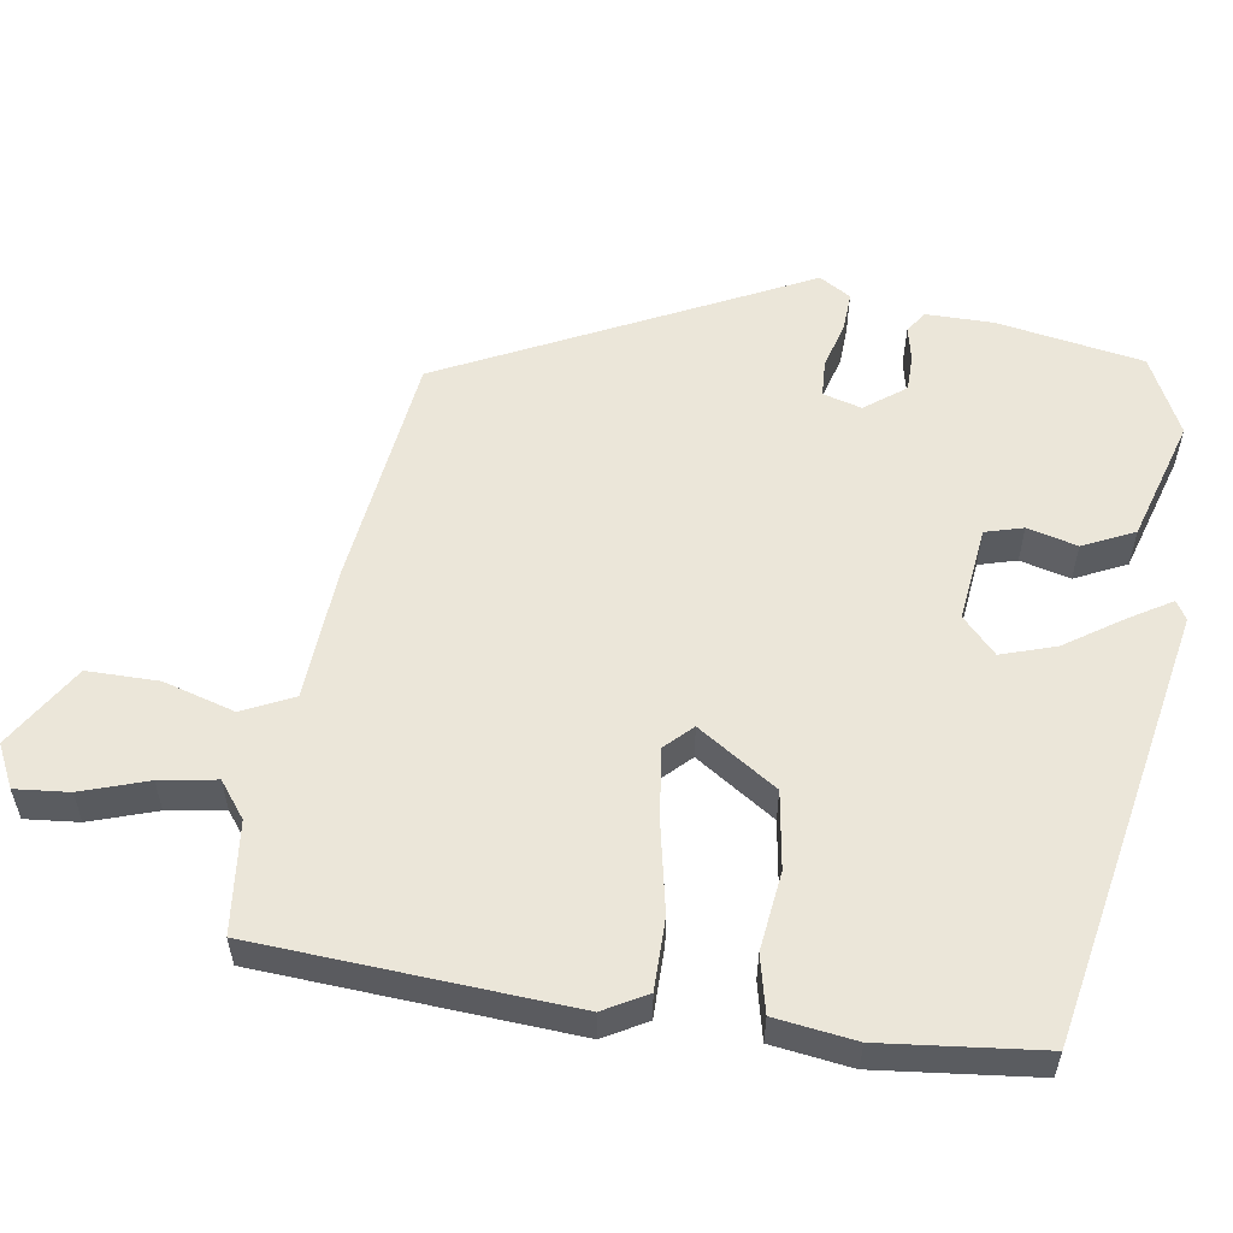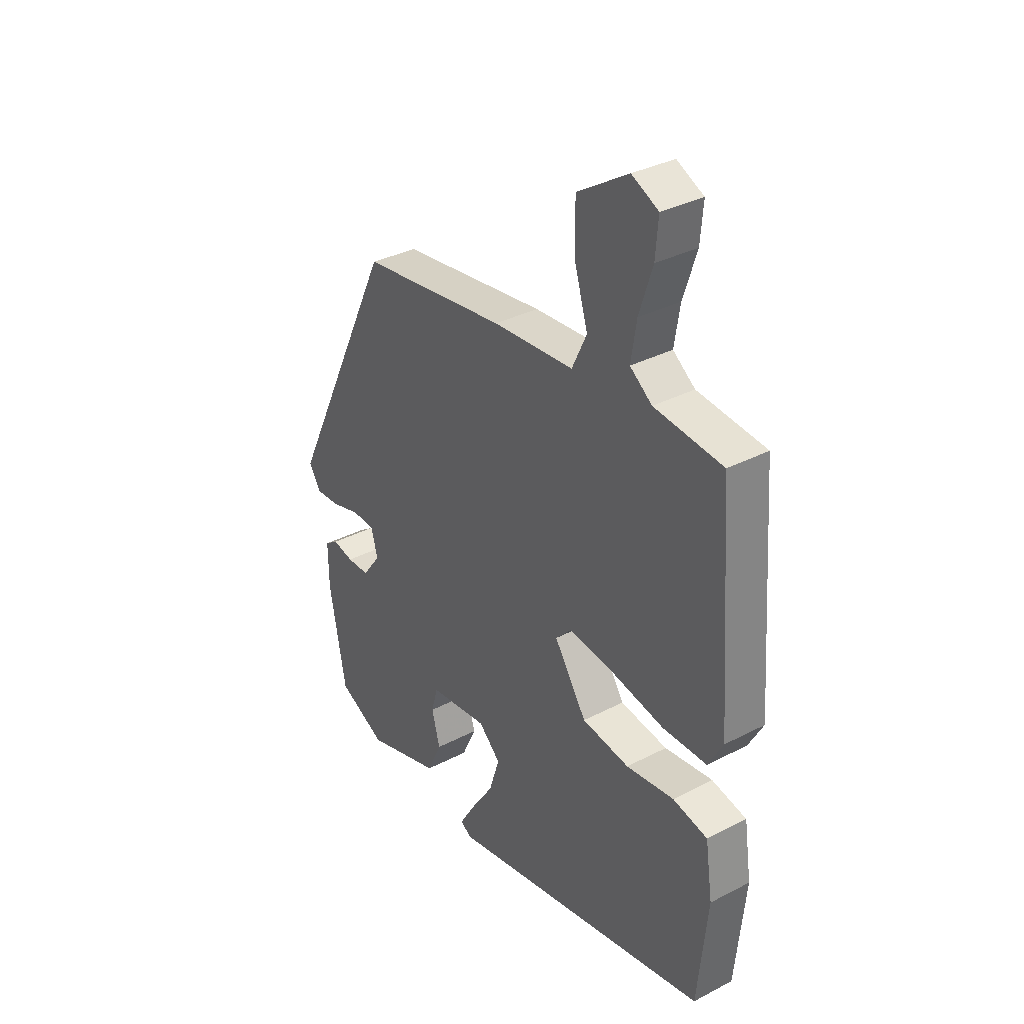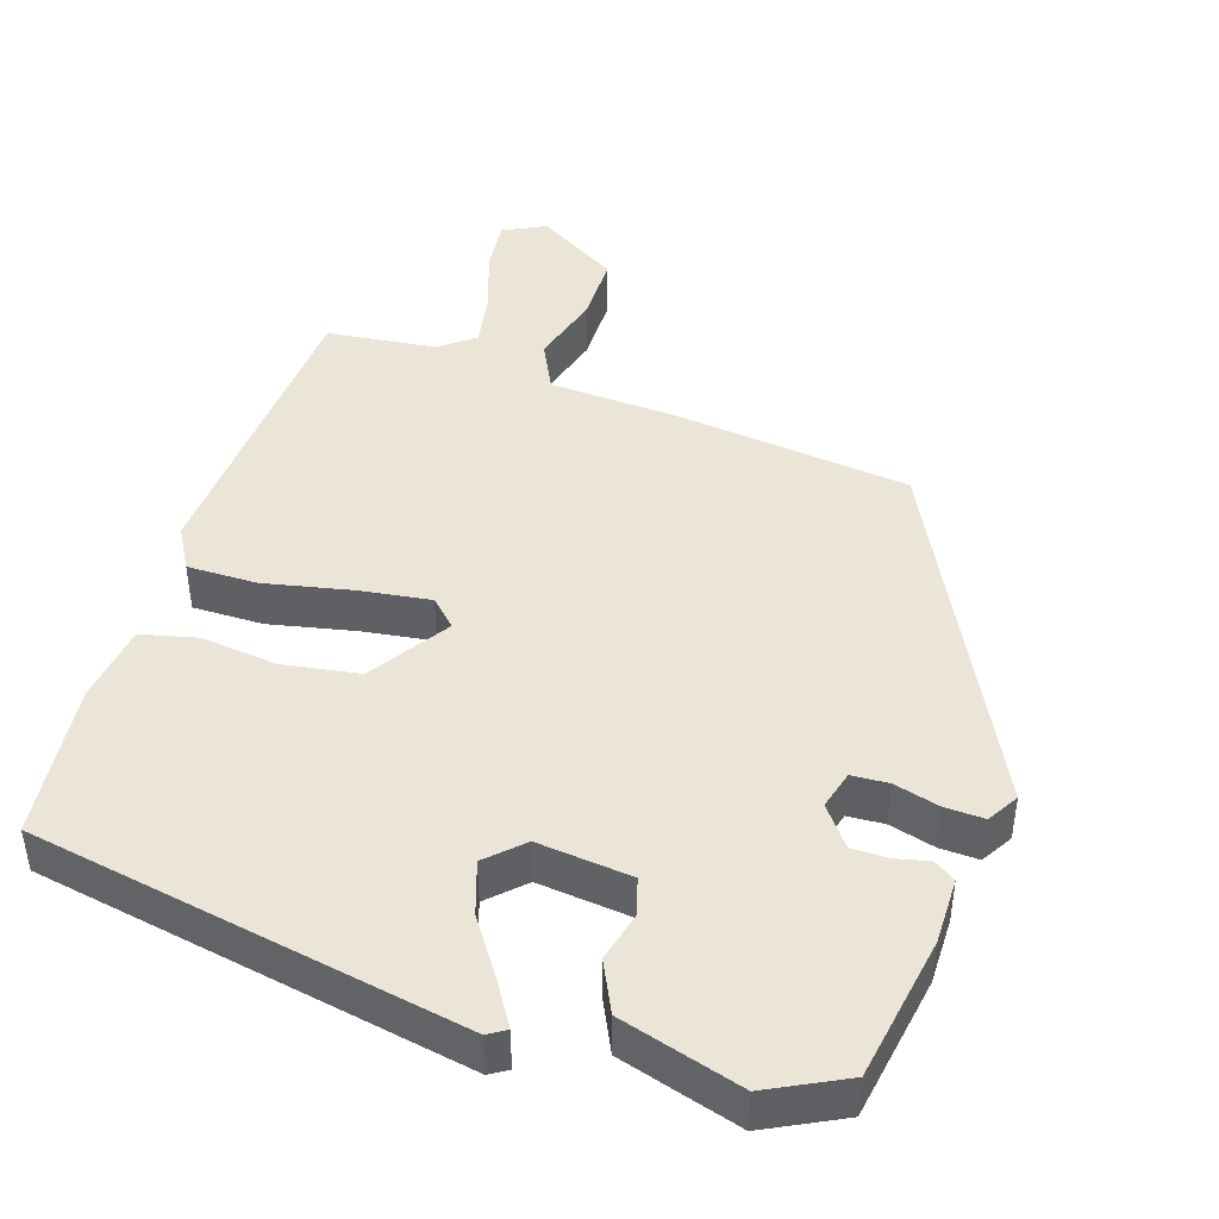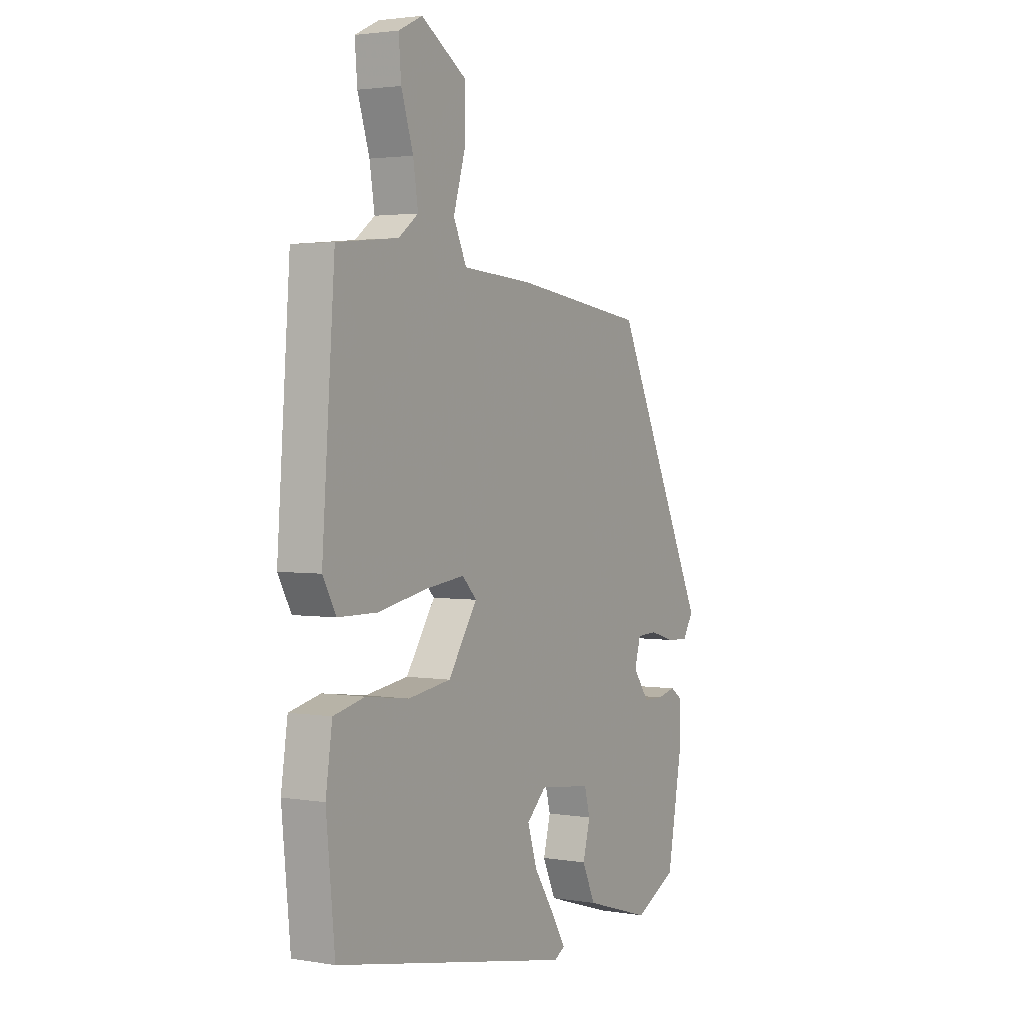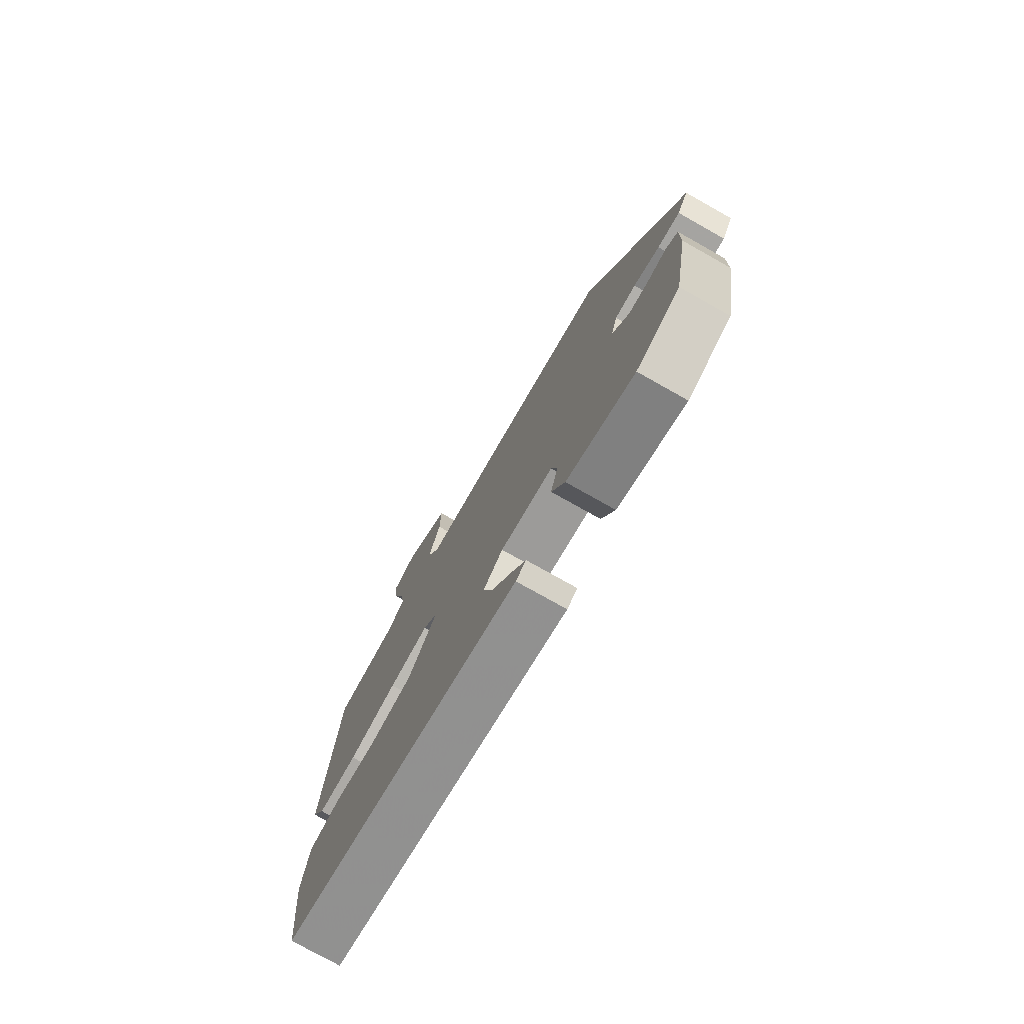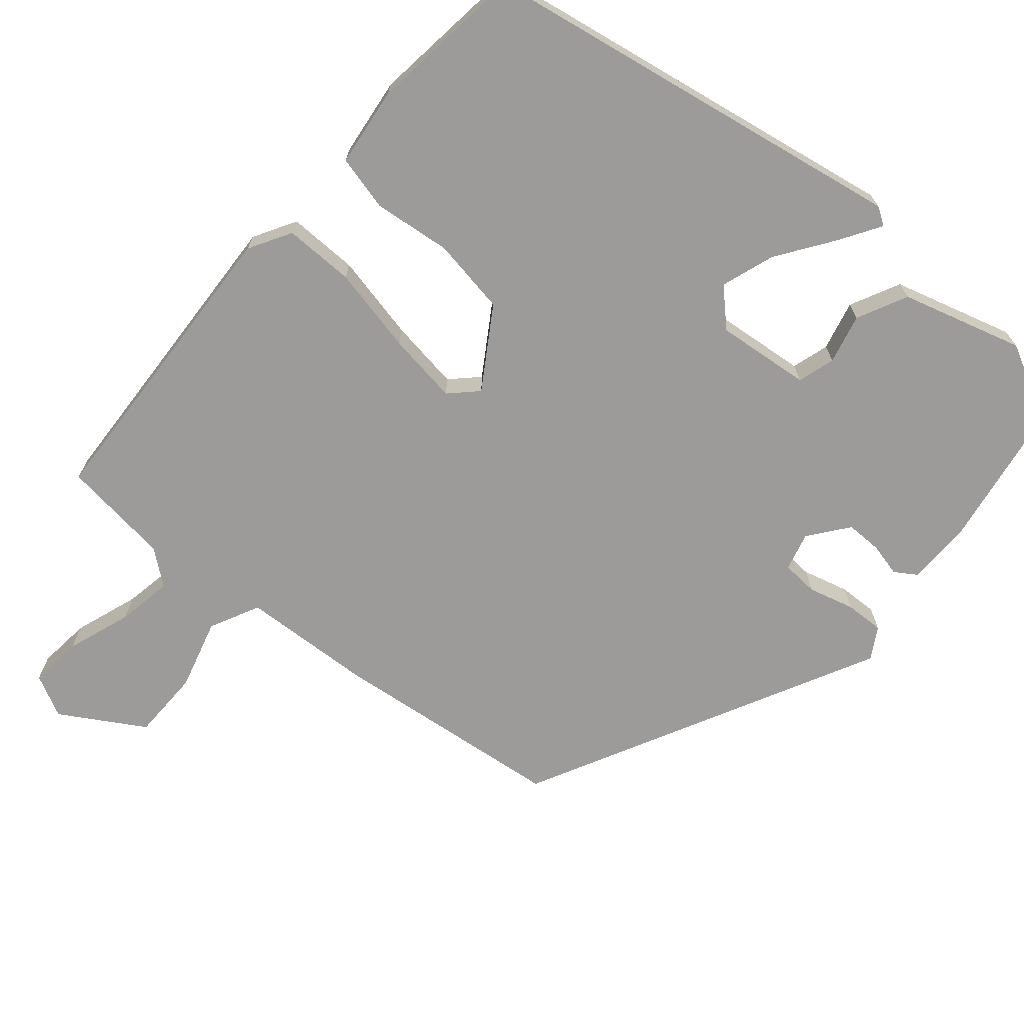
<metadata>
{"format":"obj","ext":"obj","renderer":"f3d","projection":"perspective","resolution":1024,"background":"white","views":[{"elev":56.3,"azim":98.3,"up":"+Y"},{"elev":34.3,"azim":55.0,"up":"+Z"},{"elev":44.3,"azim":-162.9,"up":"+Y"},{"elev":2.5,"azim":120.1,"up":"+Z"},{"elev":-76.5,"azim":-119.4,"up":"+Z"},{"elev":-69.9,"azim":138.4,"up":"+Y"}]}
</metadata>
<code>
v -0.303 0.07 0.445
v 0.016 0.07 0.488
v 0.193 0.07 0.501
v 0.225 0.07 0.569
v 0.196 0.07 0.665
v 0.195 0.07 0.761
v 0.306 0.07 0.831
v 0.364 0.07 0.803
v 0.358 0.07 0.731
v 0.329 0.07 0.642
v 0.317 0.07 0.566
v 0.365 0.07 0.53
v 0.514 0.07 0.515
v 0.545 0.07 0.095
v 0.513 0.07 0.037
v 0.417 0.07 0.036
v 0.299 0.07 0.059
v 0.202 0.07 0.071
v 0.167 0.07 0.035
v 0.238 0.07 -0.071
v 0.342 0.07 -0.086
v 0.447 0.07 -0.072
v 0.523 0.07 -0.089
v 0.539 0.07 -0.197
v 0.518 0.07 -0.411
v -0.066 0.07 -0.527
v -0.091 0.07 -0.512
v -0.057 0.07 -0.455
v -0.006 0.07 -0.378
v 0.017 0.07 -0.305
v -0.031 0.07 -0.26
v -0.159 0.07 -0.276
v -0.173 0.07 -0.327
v -0.155 0.07 -0.394
v -0.187 0.07 -0.463
v -0.351 0.07 -0.514
v -0.456 0.07 -0.463
v -0.492 0.07 -0.267
v -0.493 0.07 -0.177
v -0.464 0.07 -0.157
v -0.418 0.07 -0.167
v -0.369 0.07 -0.166
v -0.329 0.07 -0.112
v -0.344 0.07 -0.06
v -0.394 0.07 -0.058
v -0.456 0.07 -0.076
v -0.509 0.07 -0.079
v -0.535 0.07 -0.037
v -0.303 0 0.445
v 0.016 0 0.488
v 0.193 0 0.501
v 0.225 0 0.569
v 0.196 0 0.665
v 0.195 0 0.761
v 0.306 0 0.831
v 0.364 0 0.803
v 0.358 0 0.731
v 0.329 0 0.642
v 0.317 0 0.566
v 0.365 0 0.53
v 0.514 0 0.515
v 0.545 0 0.095
v 0.513 0 0.037
v 0.417 0 0.036
v 0.299 0 0.059
v 0.202 0 0.071
v 0.167 0 0.035
v 0.238 0 -0.071
v 0.342 0 -0.086
v 0.447 0 -0.072
v 0.523 0 -0.089
v 0.539 0 -0.197
v 0.518 0 -0.411
v -0.066 0 -0.527
v -0.091 0 -0.512
v -0.057 0 -0.455
v -0.006 0 -0.378
v 0.017 0 -0.305
v -0.031 0 -0.26
v -0.159 0 -0.276
v -0.173 0 -0.327
v -0.155 0 -0.394
v -0.187 0 -0.463
v -0.351 0 -0.514
v -0.456 0 -0.463
v -0.492 0 -0.267
v -0.493 0 -0.177
v -0.464 0 -0.157
v -0.418 0 -0.167
v -0.369 0 -0.166
v -0.329 0 -0.112
v -0.344 0 -0.06
v -0.394 0 -0.058
v -0.456 0 -0.076
v -0.509 0 -0.079
v -0.535 0 -0.037
f 1 2 3
f 48 1 3
f 47 48 3
f 46 47 3
f 45 46 3
f 44 45 3
f 43 44 3
f 42 43 3
f 39 40 41
f 38 39 41
f 37 38 41
f 36 37 41
f 35 36 41
f 34 35 41
f 33 34 41
f 32 33 41 42
f 31 32 42 3
f 27 28 29
f 26 27 29
f 25 26 29
f 24 25 29
f 23 24 29
f 22 23 29
f 21 22 29
f 20 21 29 30
f 19 20 30 31
f 15 16 17
f 14 15 17
f 13 14 17
f 12 13 17
f 11 12 17 18
f 10 11 18 19
f 8 9 10
f 7 8 10
f 6 7 10
f 5 6 10
f 4 5 10
f 10 19 31
f 4 10 31
f 3 4 31
f 51 50 49
f 51 49 96
f 51 96 95
f 51 95 94
f 51 94 93
f 51 93 92
f 51 92 91
f 51 91 90
f 89 88 87
f 89 87 86
f 89 86 85
f 89 85 84
f 89 84 83
f 89 83 82
f 89 82 81
f 90 89 81 80
f 51 90 80 79
f 77 76 75
f 77 75 74
f 77 74 73
f 77 73 72
f 77 72 71
f 77 71 70
f 77 70 69
f 78 77 69 68
f 79 78 68 67
f 65 64 63
f 65 63 62
f 65 62 61
f 65 61 60
f 66 65 60 59
f 67 66 59 58
f 58 57 56
f 58 56 55
f 58 55 54
f 58 54 53
f 58 53 52
f 79 67 58
f 79 58 52
f 79 52 51
f 1 49 50 2
f 2 50 51 3
f 3 51 52 4
f 4 52 53 5
f 5 53 54 6
f 6 54 55 7
f 7 55 56 8
f 8 56 57 9
f 9 57 58 10
f 10 58 59 11
f 11 59 60 12
f 12 60 61 13
f 13 61 62 14
f 14 62 63 15
f 15 63 64 16
f 16 64 65 17
f 17 65 66 18
f 18 66 67 19
f 19 67 68 20
f 20 68 69 21
f 21 69 70 22
f 22 70 71 23
f 23 71 72 24
f 24 72 73 25
f 25 73 74 26
f 26 74 75 27
f 27 75 76 28
f 28 76 77 29
f 29 77 78 30
f 30 78 79 31
f 31 79 80 32
f 32 80 81 33
f 33 81 82 34
f 34 82 83 35
f 35 83 84 36
f 36 84 85 37
f 37 85 86 38
f 38 86 87 39
f 39 87 88 40
f 40 88 89 41
f 41 89 90 42
f 42 90 91 43
f 43 91 92 44
f 44 92 93 45
f 45 93 94 46
f 46 94 95 47
f 47 95 96 48
f 48 96 49 1

</code>
